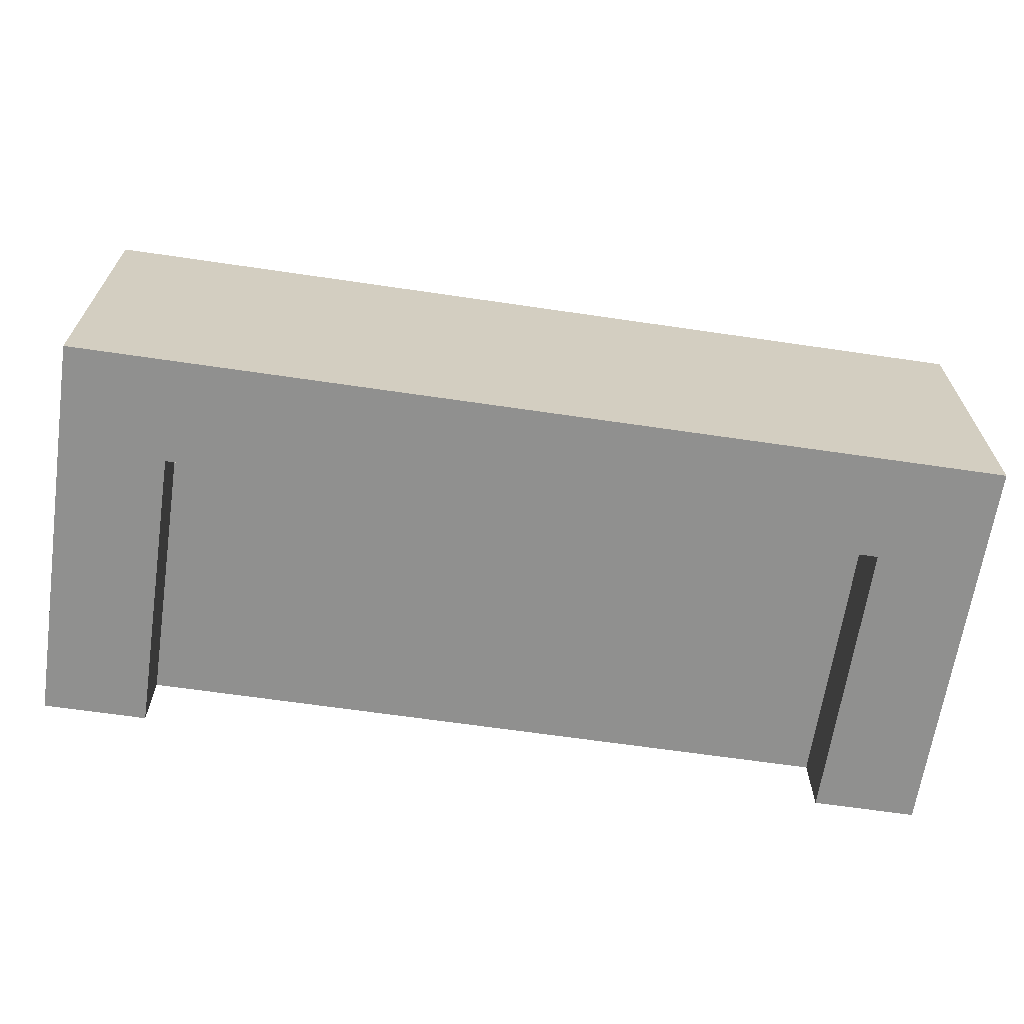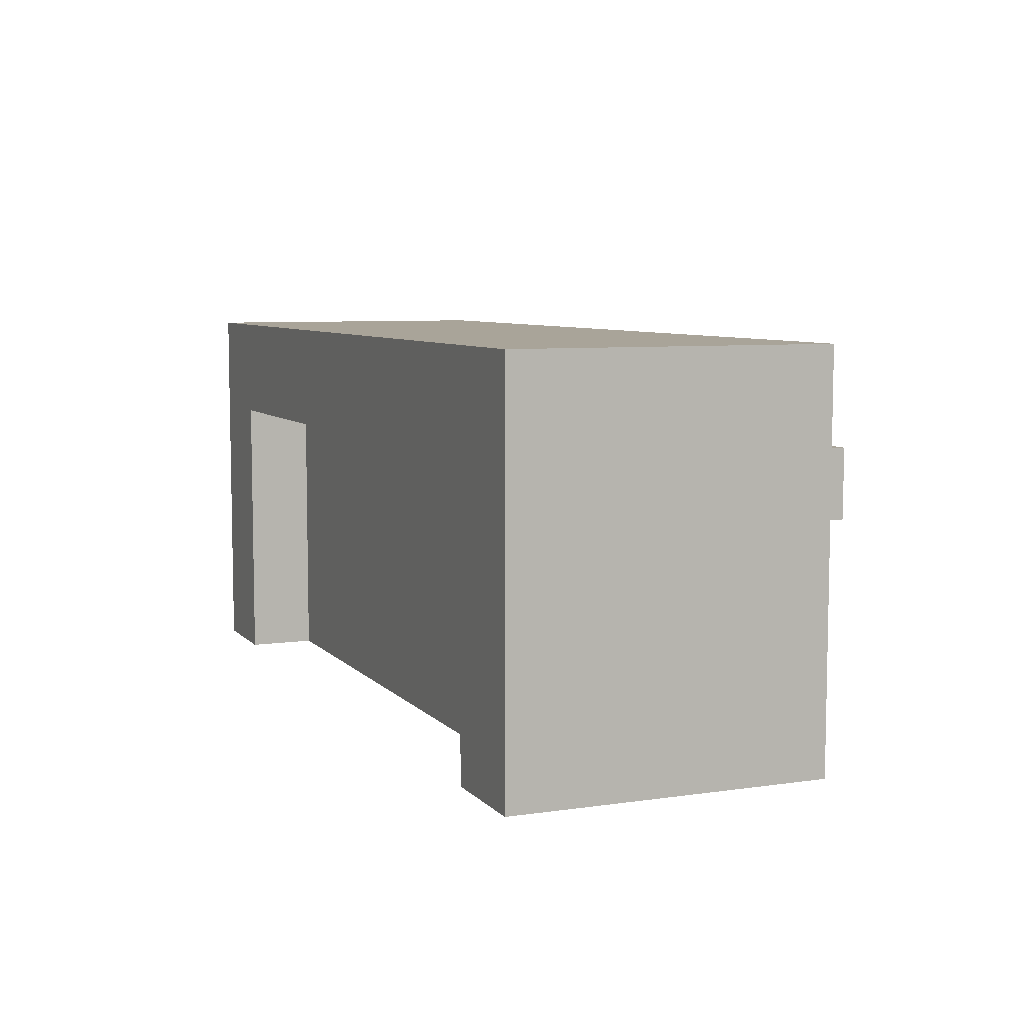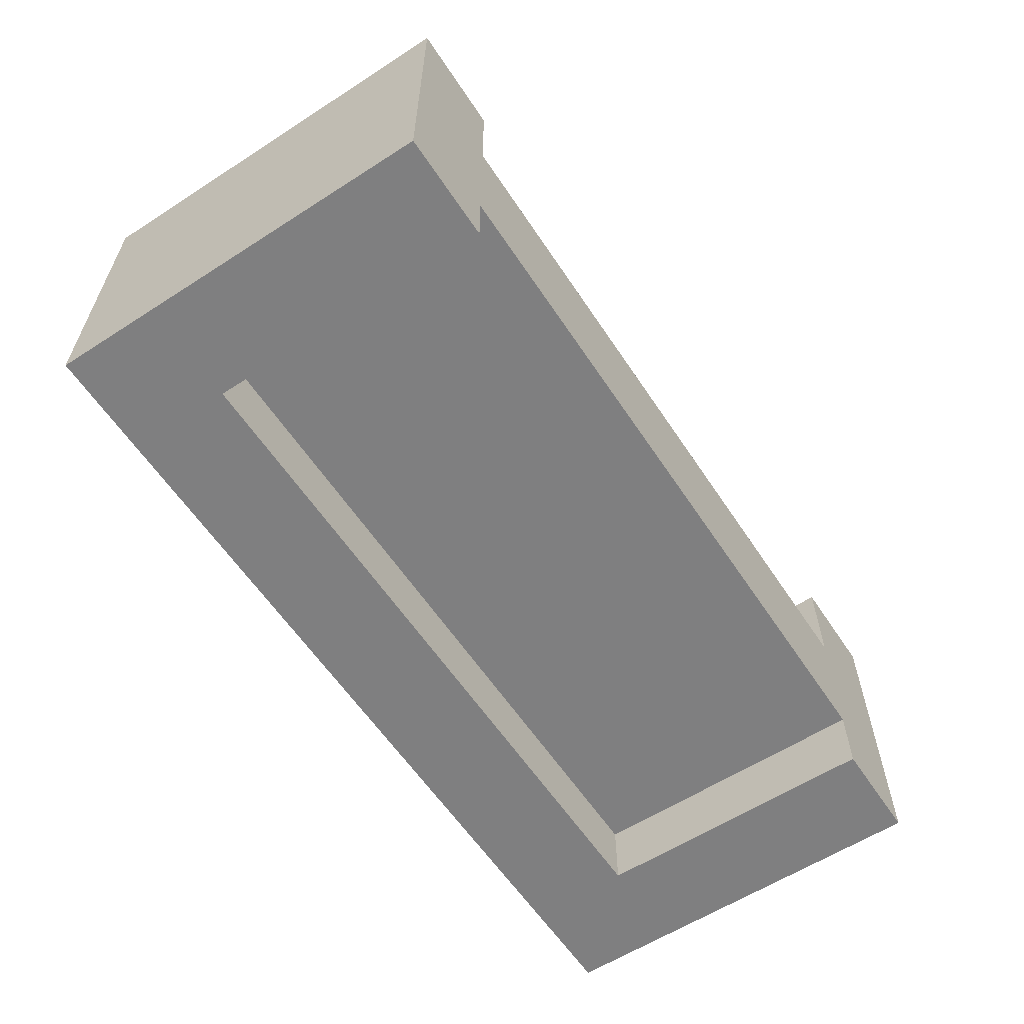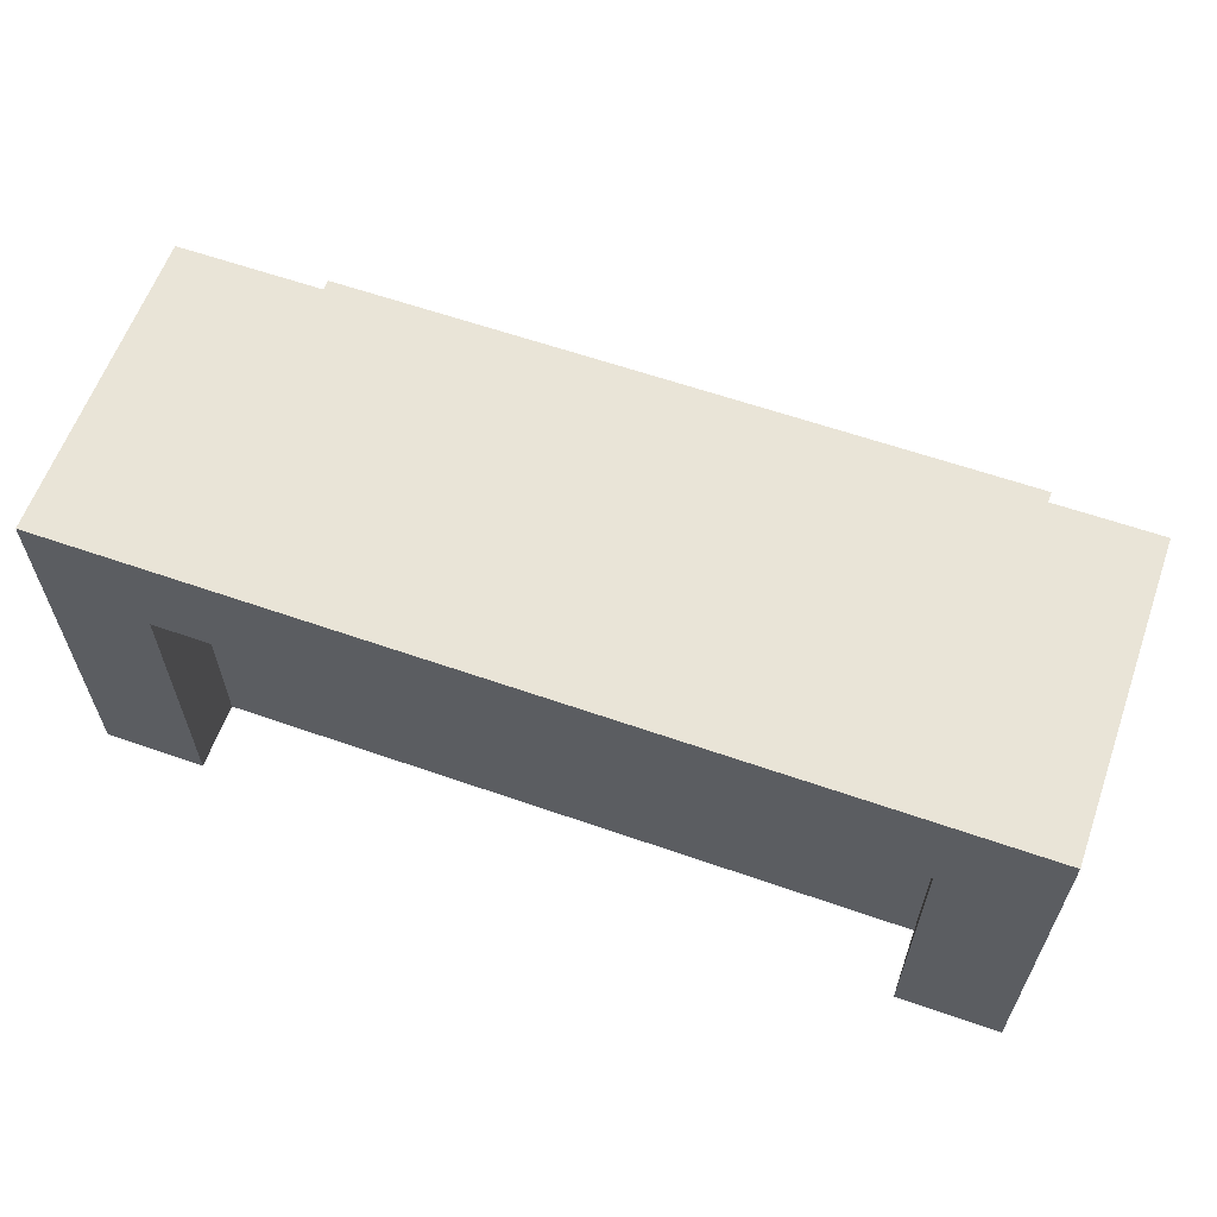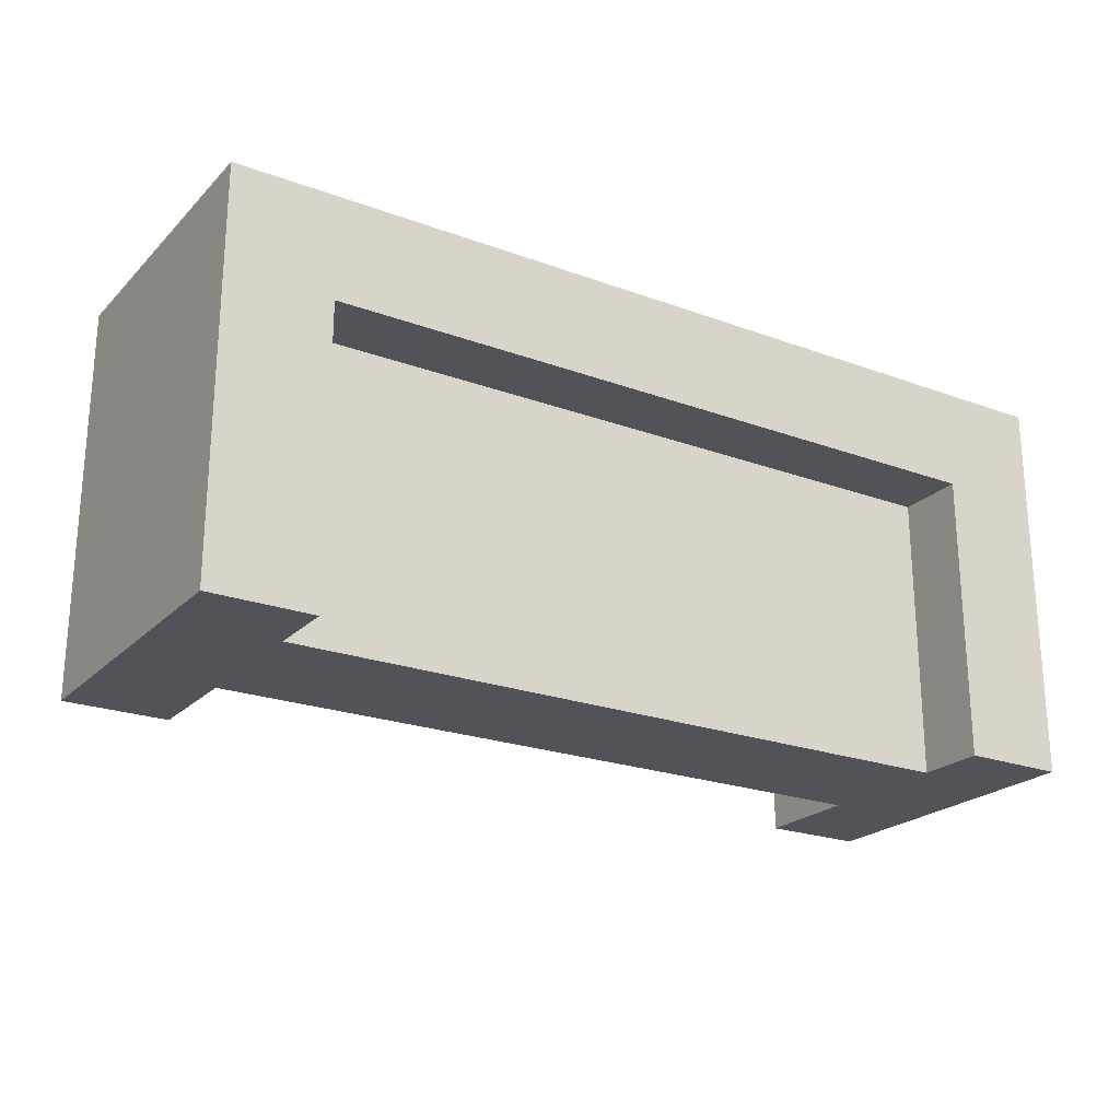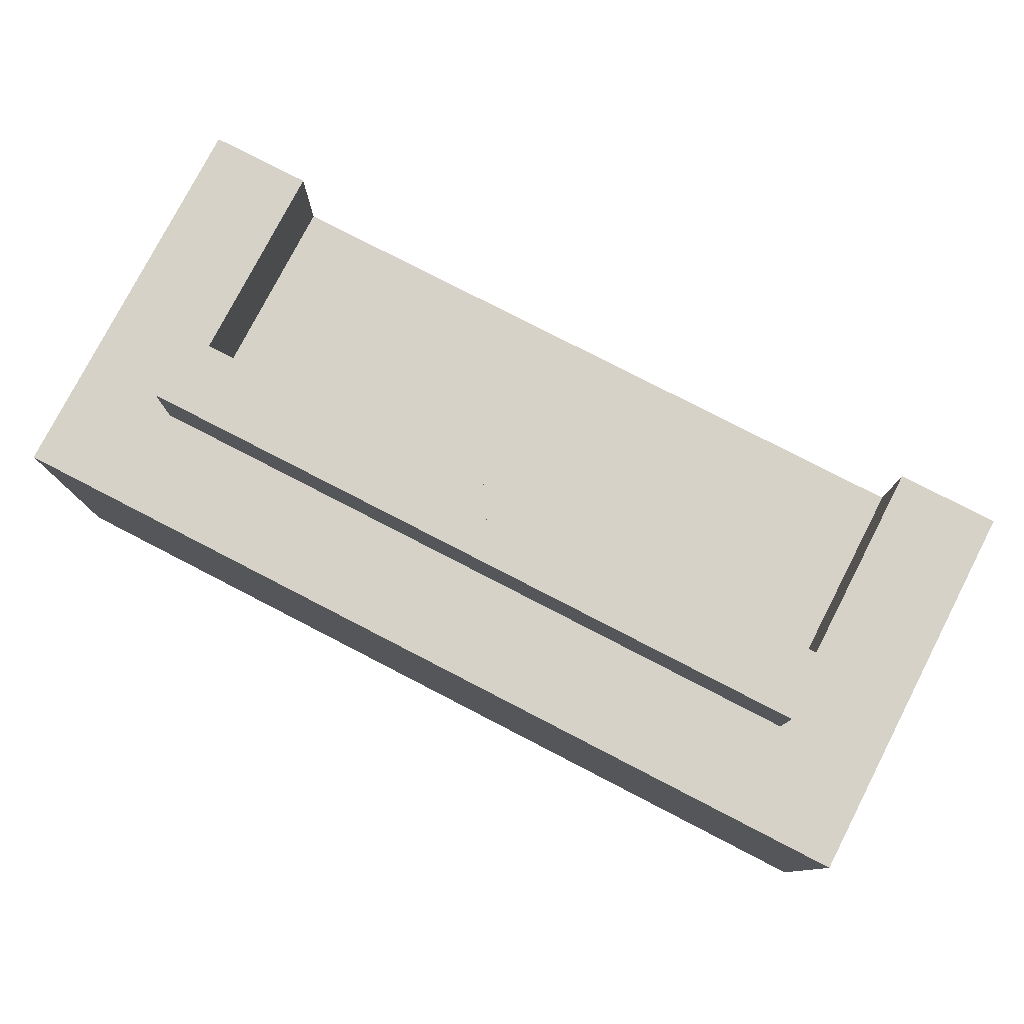
<metadata>
{"format":"obj","ext":"obj","renderer":"f3d","projection":"perspective","resolution":1024,"background":"white","views":[{"elev":-65.5,"azim":-8.4,"up":"+Y"},{"elev":7.2,"azim":67.3,"up":"+Z"},{"elev":-59.9,"azim":123.4,"up":"+Y"},{"elev":61.0,"azim":19.6,"up":"+Z"},{"elev":-22.7,"azim":-32.2,"up":"+Z"},{"elev":78.4,"azim":27.3,"up":"+Y"}]}
</metadata>
<code>
v 0.4268 -0.1849 0.2159
v 0.3297 -0.1849 0.1188
v 0.4268 -0.1849 -0.1531
v -0.4263 -0.1849 0.2159
v 0.3297 -0.1849 -0.1531
v 0.4268 0.1096 0.2159
v -0.4263 0.1096 0.2159
v -0.3298 -0.1849 0.1188
v 0.3297 -0.1202 -0.1531
v 0.4268 0.1096 -0.1531
v -0.4263 -0.1849 -0.1531
v -0.3298 -0.1849 -0.1531
v 0.3297 -0.1202 0.1188
v 0.3297 0.1096 0.1188
v -0.4263 0.1096 -0.1531
v -0.3298 -0.1202 -0.1531
v -0.3298 -0.1202 0.1188
v 0.3297 -0.05543 -0.1531
v -5.8e-05 -0.1202 0.1188
v 0.3297 0.1096 -0.1531
v -5.8e-05 0.1096 0.1188
v -0.3298 0.1096 -0.1531
v -0.3298 -0.05543 -0.1531
v -0.3298 0.1096 0.1188
v -5.8e-05 -0.05543 -0.1531
v 0.3297 0.009305 -0.1531
v -5.8e-05 -0.1202 -0.1531
v 0.3297 0.1096 0.05405
v -0.3298 0.1096 0.05405
v -0.3298 0.009305 -0.1531
v 0.3297 0.009305 0.05405
v -0.3298 0.009305 0.05405
v -5.8e-05 0.1841 0.1188
v -5.8e-05 0.009305 -0.1531
v -5.8e-05 0.009305 0.05405
v 0.3297 0.1841 0.1188
v -0.3298 0.1841 0.05405
v 0.3297 0.1841 0.05405
v -5.8e-05 0.1841 0.05405
v -0.3298 0.1841 0.1188
g mesh1_mesh1-geometry
f 1 2 3
f 2 1 4
f 5 3 2
f 3 6 1
f 4 1 7
f 2 4 8
f 9 3 5
f 2 9 5
f 6 3 10
f 6 7 1
f 4 7 11
f 8 4 12
f 2 8 13
f 3 9 10
f 9 2 13
f 10 14 6
f 7 6 14
f 15 11 7
f 12 4 11
f 12 16 8
f 17 13 8
f 10 9 18
f 19 9 13
f 10 20 14
f 21 7 14
f 15 16 11
f 15 7 22
f 12 11 16
f 23 8 16
f 19 13 17
f 17 8 24
f 9 25 18
f 10 18 26
f 9 19 27
f 28 14 20
f 10 26 20
f 24 7 21
f 23 16 15
f 22 7 29
f 22 30 15
f 30 8 23
f 23 27 16
f 17 27 19
f 24 8 29
f 25 9 27
f 20 31 28
f 31 20 26
f 29 7 24
f 30 23 15
f 29 32 22
f 30 22 32
f 32 8 30
f 27 23 25
f 27 17 16
f 29 8 32
g mesh1_mesh1-geometry
f 3 2 1
f 4 1 2
f 2 3 5
f 1 6 3
f 7 1 4
f 8 4 2
f 5 3 9
f 5 9 2
f 10 3 6
f 1 7 6
f 11 7 4
f 12 4 8
f 13 8 2
f 10 9 3
f 13 2 9
f 6 14 10
f 14 6 7
f 7 11 15
f 11 4 12
f 8 16 12
f 8 13 17
f 18 9 10
f 13 9 19
f 13 18 9
f 9 18 13
f 14 20 10
f 14 7 21
f 11 16 15
f 22 7 15
f 16 11 12
f 16 8 23
f 17 13 19
f 24 8 17
f 18 25 9
f 26 18 10
f 27 19 9
f 14 19 13
f 13 19 14
f 18 13 26
f 26 13 18
f 20 14 28
f 20 26 10
f 21 7 24
f 19 14 21
f 21 14 19
f 21 33 14
f 15 16 23
f 29 7 22
f 15 30 22
f 23 8 30
f 16 27 23
f 19 27 17
f 21 17 19
f 19 17 21
f 29 8 24
f 17 21 24
f 24 21 17
f 27 9 25
f 25 18 34
f 26 34 18
f 27 35 19
f 19 35 27
f 28 13 14
f 14 13 28
f 26 13 31
f 31 13 26
f 14 36 28
f 28 31 20
f 26 20 31
f 24 7 29
f 21 24 33
f 19 33 21
f 21 33 19
f 36 14 33
f 15 23 30
f 22 32 29
f 32 22 30
f 30 8 32
f 23 25 30
f 25 23 27
f 16 17 27
f 32 8 29
f 29 37 24
f 25 35 27
f 27 35 25
f 34 30 25
f 35 25 34
f 34 25 35
f 26 31 34
f 19 35 33
f 33 35 19
f 31 13 28
f 28 13 31
f 38 28 36
f 28 39 31
f 40 33 24
f 33 39 36
f 32 35 29
f 30 34 32
f 40 24 37
f 37 29 39
f 35 34 31
f 35 32 34
f 33 35 39
f 39 35 33
f 38 39 28
f 38 36 39
f 35 31 39
f 40 37 33
f 39 33 37
f 39 29 35
g mesh1_mesh1-geometry
f 14 33 21
f 34 18 25
f 18 34 26
f 28 36 14
f 33 24 21
f 33 14 36
f 30 25 23
f 24 37 29
f 25 30 34
f 34 31 26
f 36 28 38
f 31 39 28
f 24 33 40
f 36 39 33
f 29 35 32
f 32 34 30
f 37 24 40
f 39 29 37
f 31 34 35
f 34 32 35
f 28 39 38
f 39 36 38
f 39 31 35
f 33 37 40
f 37 33 39
f 35 29 39
g mesh2_mesh2-geometry
l 13 14
g mesh3_mesh3-geometry
l 19 21

</code>
